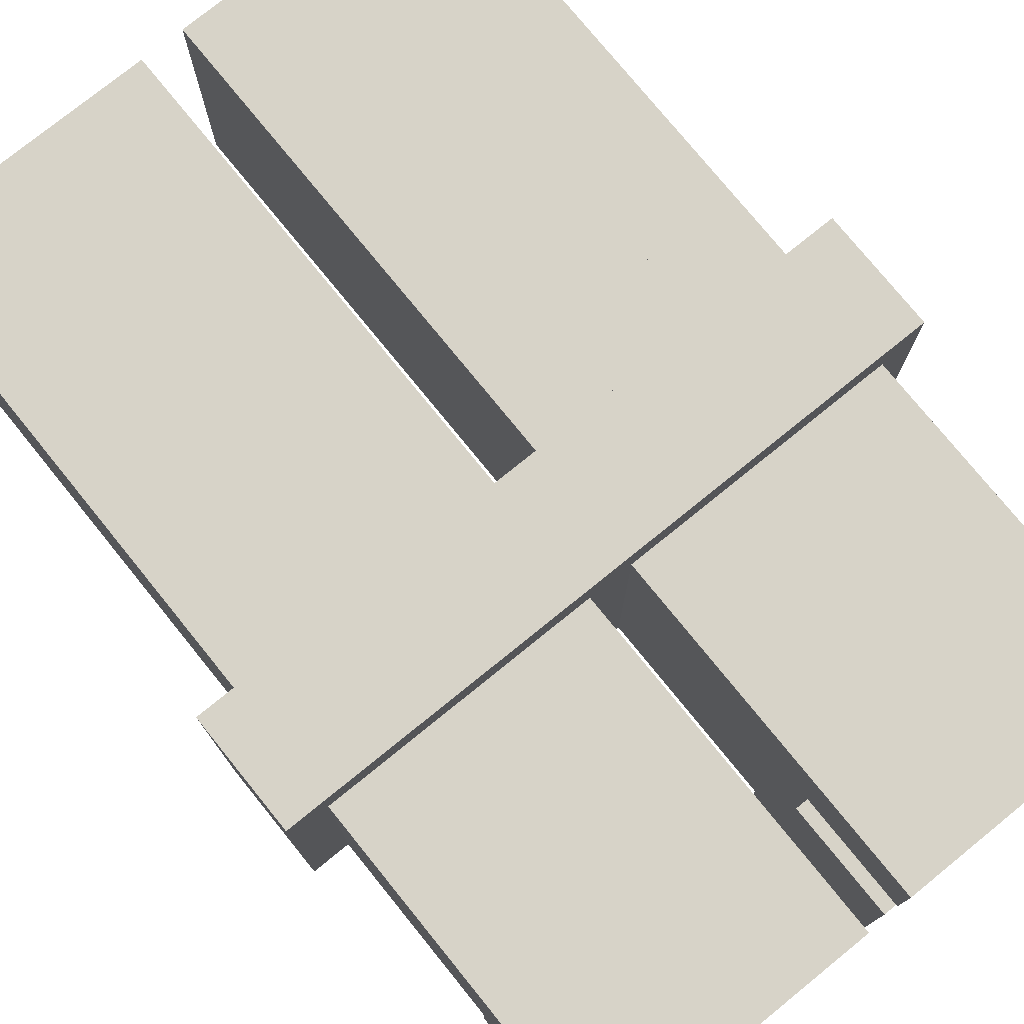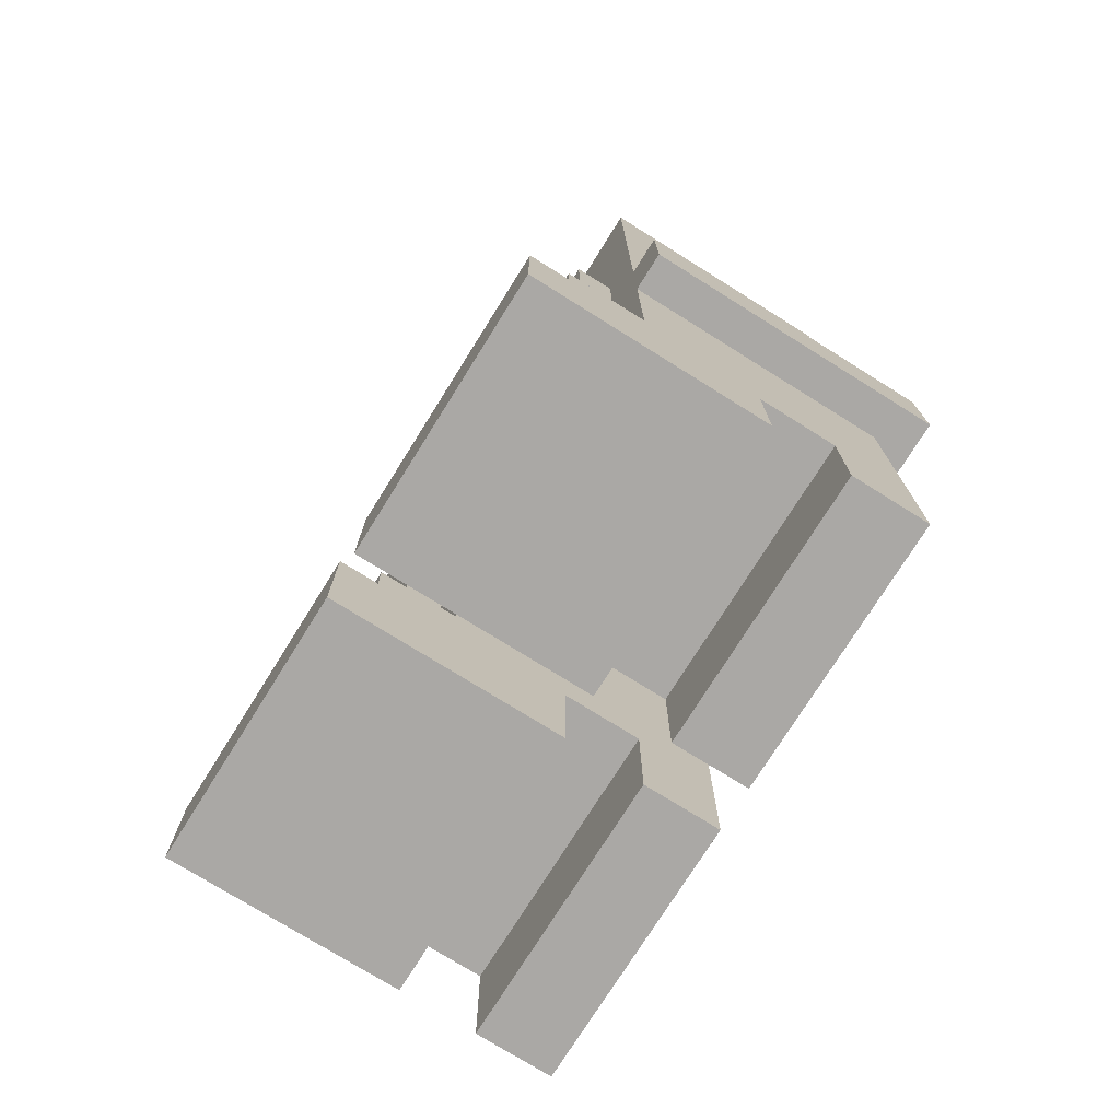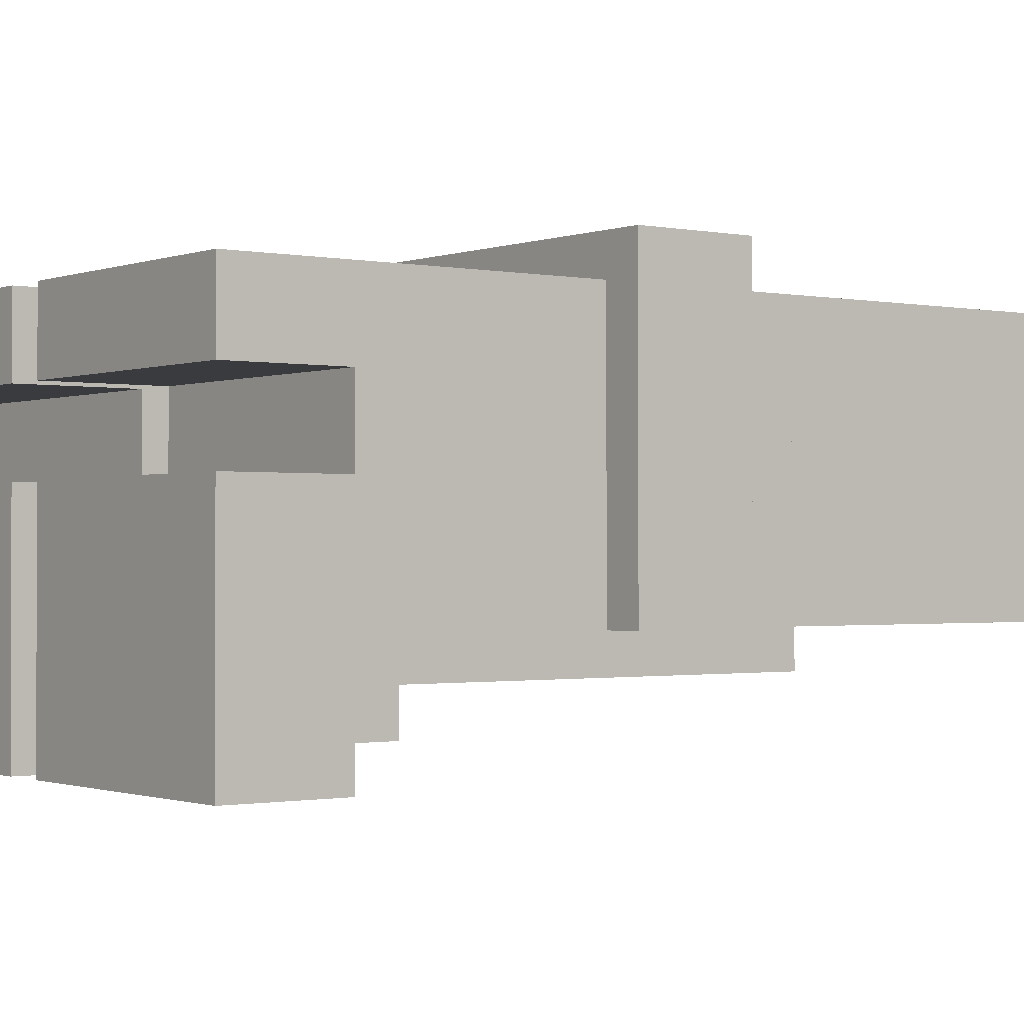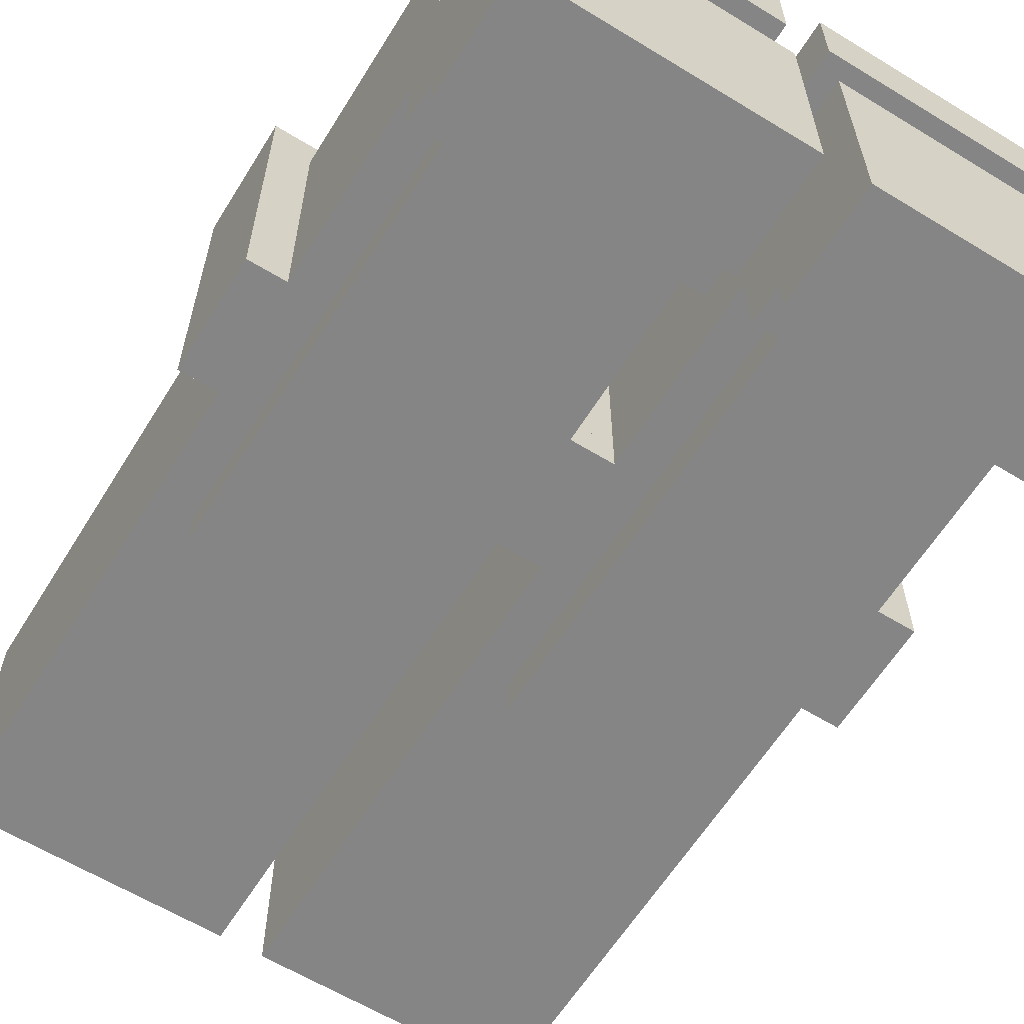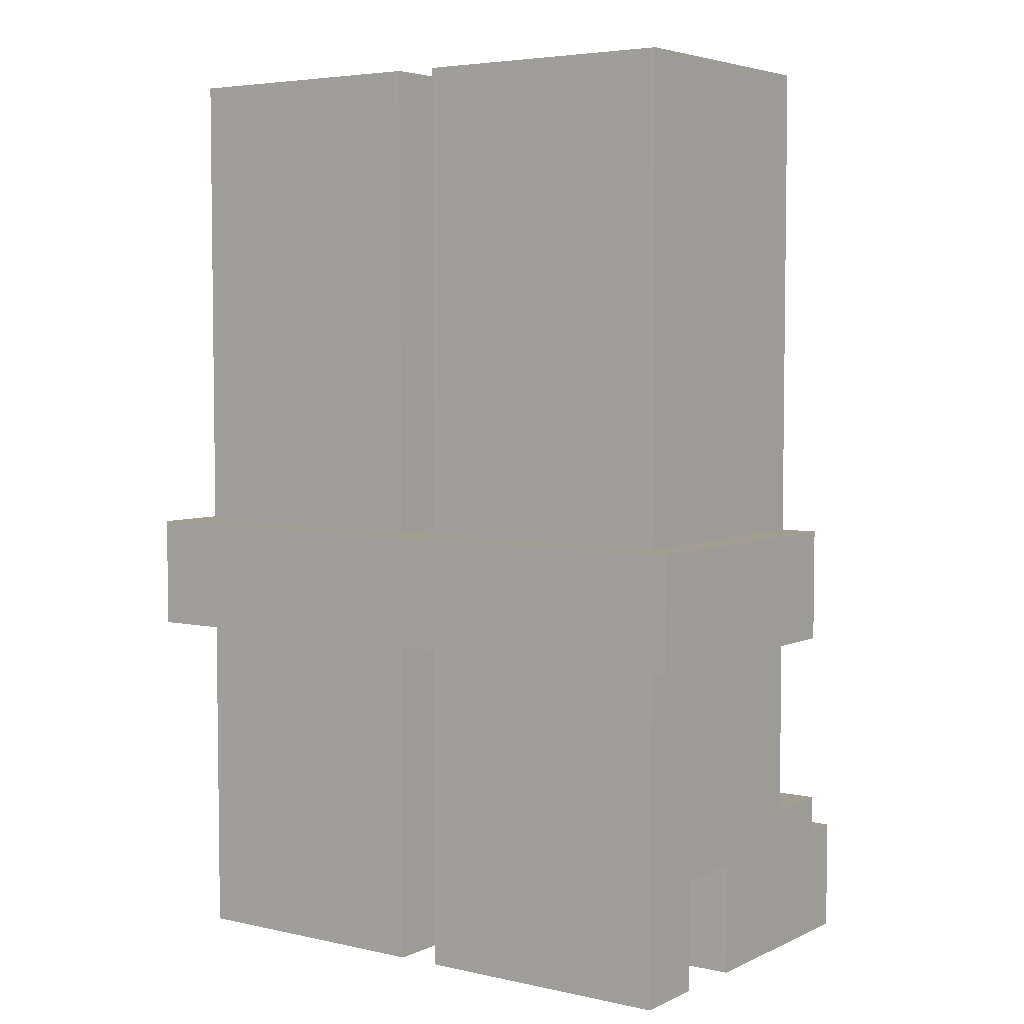
<metadata>
{"format":"obj","ext":"obj","renderer":"f3d","projection":"perspective","resolution":1024,"background":"white","views":[{"elev":76.6,"azim":141.0,"up":"+Y"},{"elev":-75.2,"azim":58.0,"up":"+Z"},{"elev":-1.0,"azim":-126.8,"up":"+Y"},{"elev":-61.8,"azim":148.2,"up":"+Y"},{"elev":4.7,"azim":-144.7,"up":"+Z"}]}
</metadata>
<code>
g avatar_gerl_leg
v 0.253 -0.1139 0.827
v 0.01896 -0.1139 0.4721
v 0.01896 -0.1139 0.827
v 0.253 -0.1139 0.4721
v 0.01896 0.1202 0.827
v 0.253 0.1202 0.4721
v 0.253 0.1202 0.827
v 0.01896 0.1202 0.4721
v 0.01896 -0.1139 0.827
v 0.01896 0.1202 0.4721
v 0.01896 0.1202 0.827
v 0.01896 0.1202 0.4721
v 0.01896 -0.1139 0.827
v 0.01896 -0.1139 0.4721
v 0.253 0.1202 0.827
v 0.253 -0.1139 0.4721
v 0.253 -0.1139 0.827
v 0.253 -0.1139 0.4721
v 0.253 0.1202 0.827
v 0.253 0.1202 0.4721
v 0.01896 -0.1139 0.827
v 0.253 0.1202 0.827
v 0.253 -0.1139 0.827
v 0.01896 0.1202 0.827
v 0.01896 0.1202 0.4721
v 0.253 -0.1139 0.4721
v 0.253 0.1202 0.4721
v 0.01896 -0.1139 0.4721
v 0.2196 -0.1473 0.5056
v 0.0524 -0.1473 0.1378
v 0.0524 -0.1473 0.5056
v 0.2196 -0.1473 0.1378
v 0.0524 -0.1139 0.5056
v 0.2196 -0.1139 0.1378
v 0.2196 -0.1139 0.5056
v 0.0524 -0.1139 0.1378
v 0.0524 -0.1473 0.5056
v 0.0524 -0.1139 0.1378
v 0.0524 -0.1139 0.5056
v 0.0524 -0.1473 0.1378
v 0.2196 -0.1139 0.5056
v 0.2196 -0.1473 0.1378
v 0.2196 -0.1473 0.5056
v 0.2196 -0.1139 0.1378
v 0.0524 -0.1473 0.5056
v 0.2196 -0.1139 0.5056
v 0.2196 -0.1473 0.5056
v 0.0524 -0.1139 0.5056
v 0.0524 -0.1139 0.1378
v 0.2196 -0.1473 0.1378
v 0.2196 -0.1139 0.1378
v 0.0524 -0.1473 0.1378
v 0.253 -0.1139 0.3049
v 0.01896 -0.1139 0.1378
v 0.01896 -0.1139 0.3049
v 0.253 -0.1139 0.1378
v 0.253 -0.2142 0.1043
v 0.01896 -0.2142 0.004004
v 0.01896 -0.2142 0.1043
v 0.253 -0.2142 0.004004
v 0.253 0.05329 0.1043
v 0.01896 0.05329 0.004004
v 0.01896 0.05329 0.1043
v 0.253 0.05329 0.004004
v 0.253 -0.1139 0.4721
v 0.01896 -0.1139 0.4053
v 0.01896 -0.1139 0.4721
v 0.253 -0.1139 0.4053
v 0.01896 -0.1139 0.3049
v -1.671e-05 -0.1139 0.3049
v -1.671e-05 -0.1139 0.4053
v 0.253 -0.1139 0.3049
v 0.2865 -0.1139 0.4053
v 0.2865 -0.1139 0.3049
v 0.253 -0.1808 0.1378
v 0.01896 -0.1808 0.1043
v 0.01896 -0.1808 0.1378
v 0.253 -0.1808 0.1043
v 0.01896 0.1202 0.3049
v 0.253 0.1202 0.004004
v 0.253 0.1202 0.3049
v 0.01896 0.1202 0.004004
v -1.671e-05 0.1536 0.4053
v 0.2865 0.1536 0.3049
v 0.2865 0.1536 0.4053
v -1.671e-05 0.1536 0.3049
v 0.01896 -0.01359 0.1043
v 0.253 -0.01359 0.004004
v 0.253 -0.01359 0.1043
v 0.01896 -0.01359 0.004004
v 0.01896 0.1202 0.4721
v 0.253 0.1202 0.4053
v 0.253 0.1202 0.4721
v 0.01896 0.1202 0.4053
v -1.671e-05 -0.1139 0.4053
v -1.671e-05 0.1536 0.3049
v -1.671e-05 0.1536 0.4053
v -1.671e-05 -0.1139 0.3049
v 0.01896 -0.1139 0.4721
v 0.01896 0.1202 0.4053
v 0.01896 0.1202 0.4721
v 0.01896 -0.1139 0.4053
v 0.2865 0.1536 0.4053
v 0.2865 -0.1139 0.3049
v 0.2865 -0.1139 0.4053
v 0.2865 0.1536 0.3049
v 0.253 0.1202 0.4721
v 0.253 -0.1139 0.4053
v 0.253 -0.1139 0.4721
v 0.253 0.1202 0.4053
v 0.01896 -0.1139 0.4721
v 0.253 0.1202 0.4721
v 0.253 -0.1139 0.4721
v 0.01896 0.1202 0.4721
v 0.01896 -0.1808 0.1378
v 0.253 -0.1139 0.1378
v 0.253 -0.1808 0.1378
v 0.01896 -0.1139 0.1378
v 0.01896 -0.2142 0.1043
v 0.253 -0.1808 0.1043
v 0.253 -0.2142 0.1043
v 0.01896 -0.1808 0.1043
v 0.01896 -0.01359 0.004004
v 0.253 -0.2142 0.004004
v 0.253 -0.01359 0.004004
v 0.01896 -0.2142 0.004004
v 0.01896 0.05329 0.1043
v 0.253 -0.01359 0.1043
v 0.253 0.05329 0.1043
v 0.01896 -0.01359 0.1043
v 0.01896 0.1202 0.004004
v 0.253 0.05329 0.004004
v 0.253 0.1202 0.004004
v 0.01896 0.05329 0.004004
v 0.253 -0.2142 0.1043
v 0.253 -0.1808 0.1043
v 0.253 -0.2142 0.004004
v 0.253 -0.01359 0.004004
v 0.253 -0.01359 0.1043
v 0.253 -0.1139 0.1378
v 0.253 -0.1808 0.1378
v 0.253 -0.1139 0.3049
v 0.253 0.05329 0.1043
v 0.253 0.1202 0.3049
v 0.253 0.1202 0.004004
v 0.253 0.05329 0.004004
v 0.01896 -0.2142 0.1043
v 0.01896 -0.2142 0.004004
v 0.01896 -0.1808 0.1043
v 0.01896 -0.01359 0.004004
v 0.01896 -0.01359 0.1043
v 0.01896 -0.1139 0.1378
v 0.01896 -0.1808 0.1378
v 0.01896 -0.1139 0.3049
v 0.01896 0.1202 0.3049
v 0.01896 0.05329 0.1043
v 0.01896 0.1202 0.004004
v 0.01896 0.05329 0.004004
v 0.01896 -0.1139 0.3049
v -1.671e-05 0.1536 0.3049
v -1.671e-05 -0.1139 0.3049
v 0.01896 0.1202 0.3049
v 0.2865 0.1536 0.3049
v 0.253 0.1202 0.3049
v 0.2865 -0.1139 0.3049
v 0.253 -0.1139 0.3049
v 0.253 -0.1139 0.4053
v 0.2865 0.1536 0.4053
v 0.2865 -0.1139 0.4053
v 0.253 0.1202 0.4053
v -1.671e-05 0.1536 0.4053
v 0.01896 0.1202 0.4053
v -1.671e-05 -0.1139 0.4053
v 0.01896 -0.1139 0.4053
v -0.253 -0.1139 0.827
v -0.01896 -0.1139 0.4721
v -0.253 -0.1139 0.4721
v -0.01896 -0.1139 0.827
v -0.01896 0.1202 0.827
v -0.253 0.1202 0.4721
v -0.01896 0.1202 0.4721
v -0.253 0.1202 0.827
v -0.01896 -0.1139 0.827
v -0.01896 0.1202 0.4721
v -0.01896 -0.1139 0.4721
v -0.01896 0.1202 0.4721
v -0.01896 -0.1139 0.827
v -0.01896 0.1202 0.827
v -0.253 0.1202 0.827
v -0.253 -0.1139 0.4721
v -0.253 0.1202 0.4721
v -0.253 -0.1139 0.4721
v -0.253 0.1202 0.827
v -0.253 -0.1139 0.827
v -0.01896 -0.1139 0.827
v -0.253 0.1202 0.827
v -0.01896 0.1202 0.827
v -0.253 -0.1139 0.827
v -0.01896 0.1202 0.4721
v -0.253 -0.1139 0.4721
v -0.01896 -0.1139 0.4721
v -0.253 0.1202 0.4721
v -0.2196 -0.1473 0.5056
v -0.0524 -0.1473 0.1378
v -0.2196 -0.1473 0.1378
v -0.0524 -0.1473 0.5056
v -0.0524 -0.1139 0.5056
v -0.2196 -0.1139 0.1378
v -0.0524 -0.1139 0.1378
v -0.2196 -0.1139 0.5056
v -0.0524 -0.1473 0.5056
v -0.0524 -0.1139 0.1378
v -0.0524 -0.1473 0.1378
v -0.0524 -0.1139 0.5056
v -0.2196 -0.1139 0.5056
v -0.2196 -0.1473 0.1378
v -0.2196 -0.1139 0.1378
v -0.2196 -0.1473 0.5056
v -0.0524 -0.1473 0.5056
v -0.2196 -0.1139 0.5056
v -0.0524 -0.1139 0.5056
v -0.2196 -0.1473 0.5056
v -0.0524 -0.1139 0.1378
v -0.2196 -0.1473 0.1378
v -0.0524 -0.1473 0.1378
v -0.2196 -0.1139 0.1378
v -0.253 -0.1139 0.3049
v -0.01896 -0.1139 0.1378
v -0.253 -0.1139 0.1378
v -0.01896 -0.1139 0.3049
v -0.253 -0.2142 0.1043
v -0.01896 -0.2142 0.004004
v -0.253 -0.2142 0.004004
v -0.01896 -0.2142 0.1043
v -0.253 0.05329 0.1043
v -0.01896 0.05329 0.004004
v -0.253 0.05329 0.004004
v -0.01896 0.05329 0.1043
v -0.253 -0.1139 0.4721
v -0.01896 -0.1139 0.4053
v -0.253 -0.1139 0.4053
v -0.01896 -0.1139 0.4721
v -0.01896 -0.1139 0.3049
v 1.672e-05 -0.1139 0.3049
v 1.672e-05 -0.1139 0.4053
v -0.253 -0.1139 0.3049
v -0.2865 -0.1139 0.4053
v -0.2865 -0.1139 0.3049
v -0.253 -0.1808 0.1378
v -0.01896 -0.1808 0.1043
v -0.253 -0.1808 0.1043
v -0.01896 -0.1808 0.1378
v -0.01896 0.1202 0.3049
v -0.253 0.1202 0.004004
v -0.01896 0.1202 0.004004
v -0.253 0.1202 0.3049
v 1.672e-05 0.1536 0.4053
v -0.2865 0.1536 0.3049
v 1.672e-05 0.1536 0.3049
v -0.2865 0.1536 0.4053
v -0.01896 -0.01359 0.1043
v -0.253 -0.01359 0.004004
v -0.01896 -0.01359 0.004004
v -0.253 -0.01359 0.1043
v -0.01896 0.1202 0.4721
v -0.253 0.1202 0.4053
v -0.01896 0.1202 0.4053
v -0.253 0.1202 0.4721
v 1.672e-05 -0.1139 0.4053
v 1.672e-05 0.1536 0.3049
v 1.672e-05 -0.1139 0.3049
v 1.672e-05 0.1536 0.4053
v -0.01896 -0.1139 0.4721
v -0.01896 0.1202 0.4053
v -0.01896 -0.1139 0.4053
v -0.01896 0.1202 0.4721
v -0.2865 0.1536 0.4053
v -0.2865 -0.1139 0.3049
v -0.2865 0.1536 0.3049
v -0.2865 -0.1139 0.4053
v -0.253 0.1202 0.4721
v -0.253 -0.1139 0.4053
v -0.253 0.1202 0.4053
v -0.253 -0.1139 0.4721
v -0.01896 -0.1139 0.4721
v -0.253 0.1202 0.4721
v -0.01896 0.1202 0.4721
v -0.253 -0.1139 0.4721
v -0.01896 -0.1808 0.1378
v -0.253 -0.1139 0.1378
v -0.01896 -0.1139 0.1378
v -0.253 -0.1808 0.1378
v -0.01896 -0.2142 0.1043
v -0.253 -0.1808 0.1043
v -0.01896 -0.1808 0.1043
v -0.253 -0.2142 0.1043
v -0.01896 -0.01359 0.004004
v -0.253 -0.2142 0.004004
v -0.01896 -0.2142 0.004004
v -0.253 -0.01359 0.004004
v -0.01896 0.05329 0.1043
v -0.253 -0.01359 0.1043
v -0.01896 -0.01359 0.1043
v -0.253 0.05329 0.1043
v -0.01896 0.1202 0.004004
v -0.253 0.05329 0.004004
v -0.01896 0.05329 0.004004
v -0.253 0.1202 0.004004
v -0.253 -0.2142 0.1043
v -0.253 -0.2142 0.004004
v -0.253 -0.1808 0.1043
v -0.253 -0.01359 0.004004
v -0.253 -0.01359 0.1043
v -0.253 -0.1139 0.1378
v -0.253 -0.1808 0.1378
v -0.253 -0.1139 0.3049
v -0.253 0.05329 0.1043
v -0.253 0.1202 0.3049
v -0.253 0.1202 0.004004
v -0.253 0.05329 0.004004
v -0.01896 -0.2142 0.1043
v -0.01896 -0.1808 0.1043
v -0.01896 -0.2142 0.004004
v -0.01896 -0.01359 0.004004
v -0.01896 -0.01359 0.1043
v -0.01896 -0.1139 0.1378
v -0.01896 -0.1808 0.1378
v -0.01896 -0.1139 0.3049
v -0.01896 0.1202 0.3049
v -0.01896 0.05329 0.1043
v -0.01896 0.1202 0.004004
v -0.01896 0.05329 0.004004
v -0.01896 -0.1139 0.3049
v 1.672e-05 0.1536 0.3049
v -0.01896 0.1202 0.3049
v 1.672e-05 -0.1139 0.3049
v -0.2865 0.1536 0.3049
v -0.253 0.1202 0.3049
v -0.2865 -0.1139 0.3049
v -0.253 -0.1139 0.3049
v -0.253 -0.1139 0.4053
v -0.2865 0.1536 0.4053
v -0.253 0.1202 0.4053
v -0.2865 -0.1139 0.4053
v 1.672e-05 0.1536 0.4053
v -0.01896 0.1202 0.4053
v 1.672e-05 -0.1139 0.4053
v -0.01896 -0.1139 0.4053
g avatar_gerl_leg_0
f 3 2 1
f 4 1 2
f 7 6 5
f 8 5 6
f 11 10 9
f 14 13 12
f 17 16 15
f 20 19 18
f 23 22 21
f 24 21 22
f 27 26 25
f 28 25 26
f 31 30 29
f 32 29 30
f 35 34 33
f 36 33 34
f 39 38 37
f 40 37 38
f 43 42 41
f 44 41 42
f 47 46 45
f 48 45 46
f 51 50 49
f 52 49 50
f 55 54 53
f 56 53 54
f 59 58 57
f 60 57 58
f 63 62 61
f 64 61 62
f 67 66 65
f 68 65 66
f 66 69 68
f 69 66 70
f 71 70 66
f 72 68 69
f 68 72 73
f 74 73 72
f 77 76 75
f 78 75 76
f 81 80 79
f 82 79 80
f 85 84 83
f 86 83 84
f 89 88 87
f 90 87 88
f 93 92 91
f 94 91 92
f 97 96 95
f 98 95 96
f 101 100 99
f 102 99 100
f 105 104 103
f 106 103 104
f 109 108 107
f 110 107 108
f 113 112 111
f 114 111 112
f 117 116 115
f 118 115 116
f 121 120 119
f 122 119 120
f 125 124 123
f 126 123 124
f 129 128 127
f 130 127 128
f 133 132 131
f 134 131 132
f 137 136 135
f 138 136 137
f 138 139 136
f 139 140 136
f 140 141 136
f 139 142 140
f 139 143 142
f 144 142 143
f 144 143 145
f 143 146 145
f 149 148 147
f 150 148 149
f 151 150 149
f 151 149 152
f 152 149 153
f 154 151 152
f 154 155 151
f 156 151 155
f 156 155 157
f 156 157 158
f 161 160 159
f 162 159 160
f 160 163 162
f 164 162 163
f 163 165 164
f 166 164 165
f 169 168 167
f 170 167 168
f 168 171 170
f 172 170 171
f 171 173 172
f 174 172 173
f 177 176 175
f 178 175 176
f 181 180 179
f 182 179 180
f 185 184 183
f 188 187 186
f 191 190 189
f 194 193 192
f 197 196 195
f 198 195 196
f 201 200 199
f 202 199 200
f 205 204 203
f 206 203 204
f 209 208 207
f 210 207 208
f 213 212 211
f 214 211 212
f 217 216 215
f 218 215 216
f 221 220 219
f 222 219 220
f 225 224 223
f 226 223 224
f 229 228 227
f 230 227 228
f 233 232 231
f 234 231 232
f 237 236 235
f 238 235 236
f 241 240 239
f 242 239 240
f 240 241 243
f 243 244 240
f 245 240 244
f 246 243 241
f 241 247 246
f 248 246 247
f 251 250 249
f 252 249 250
f 255 254 253
f 256 253 254
f 259 258 257
f 260 257 258
f 263 262 261
f 264 261 262
f 267 266 265
f 268 265 266
f 271 270 269
f 272 269 270
f 275 274 273
f 276 273 274
f 279 278 277
f 280 277 278
f 283 282 281
f 284 281 282
f 287 286 285
f 288 285 286
f 291 290 289
f 292 289 290
f 295 294 293
f 296 293 294
f 299 298 297
f 300 297 298
f 303 302 301
f 304 301 302
f 307 306 305
f 308 305 306
f 311 310 309
f 311 312 310
f 313 312 311
f 314 313 311
f 315 314 311
f 316 313 314
f 313 316 317
f 318 317 316
f 317 318 319
f 320 317 319
f 323 322 321
f 323 324 322
f 324 325 322
f 322 325 326
f 322 326 327
f 325 328 326
f 328 325 329
f 330 329 325
f 329 330 331
f 331 330 332
f 335 334 333
f 336 333 334
f 334 335 337
f 338 337 335
f 337 338 339
f 340 339 338
f 343 342 341
f 344 341 342
f 342 343 345
f 346 345 343
f 345 346 347
f 348 347 346

</code>
